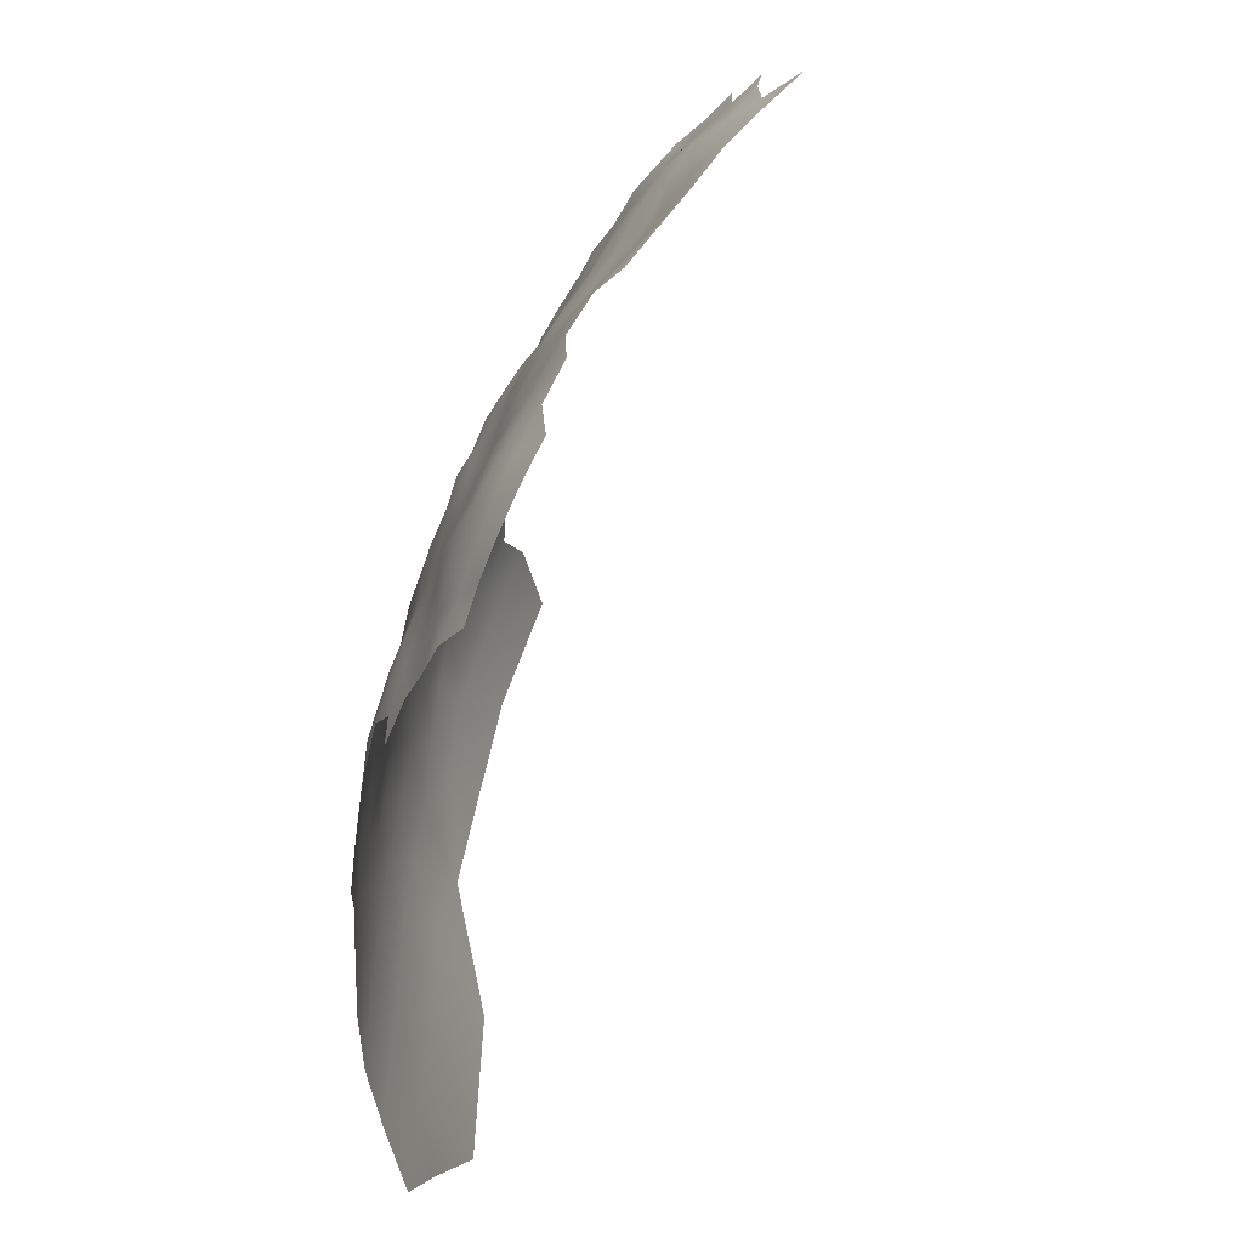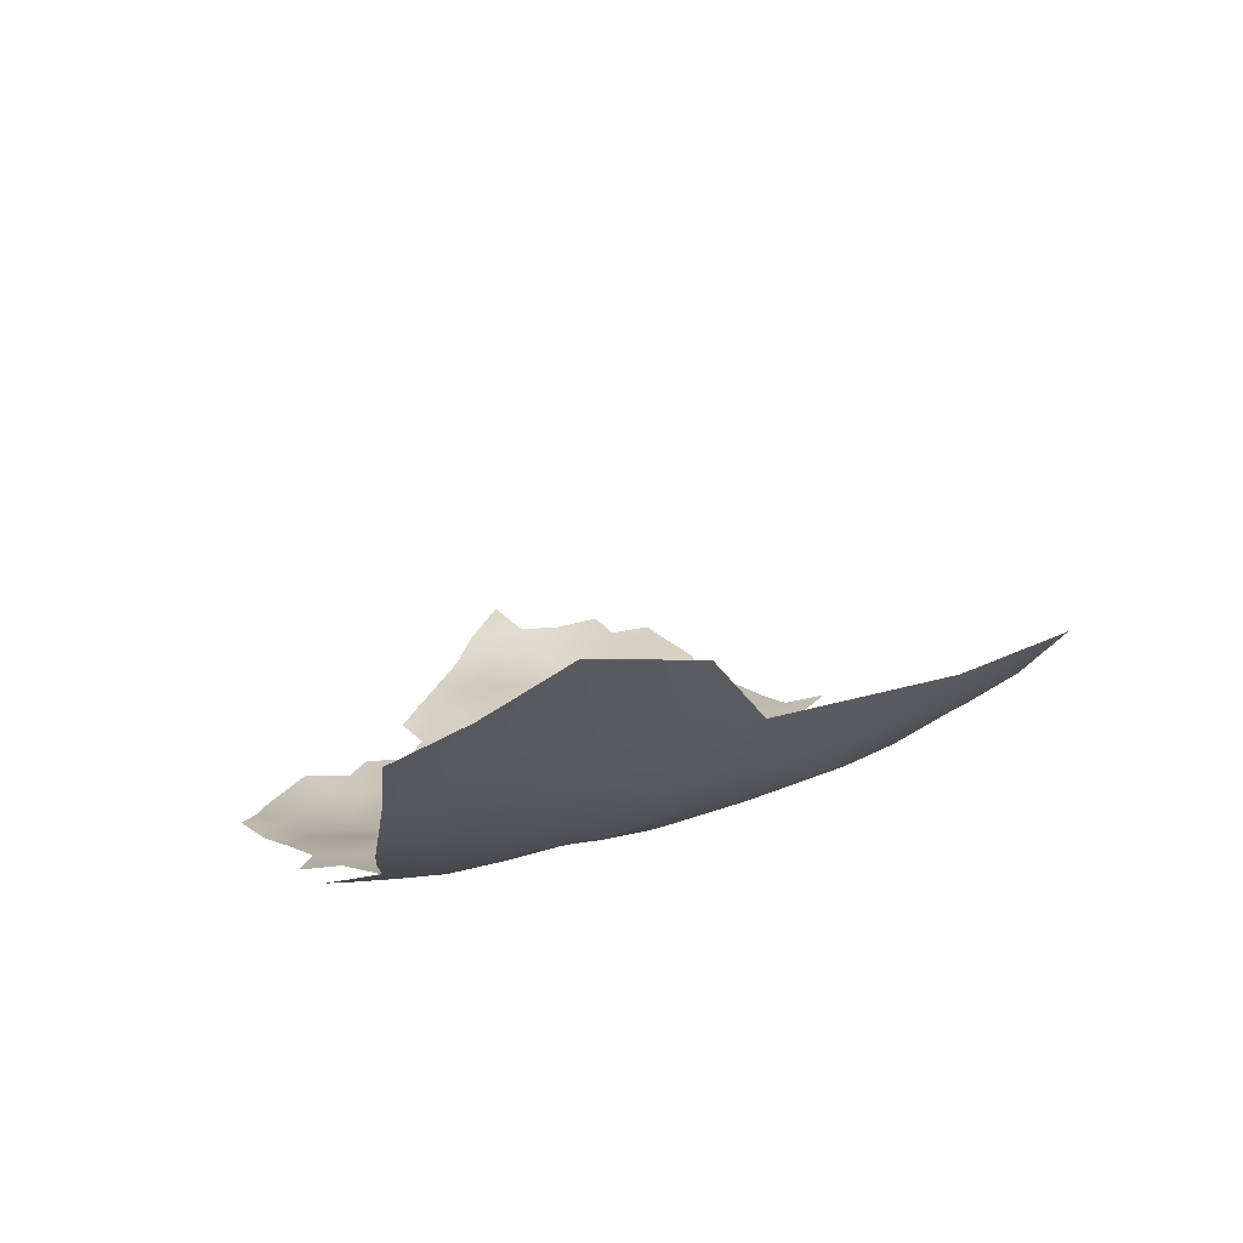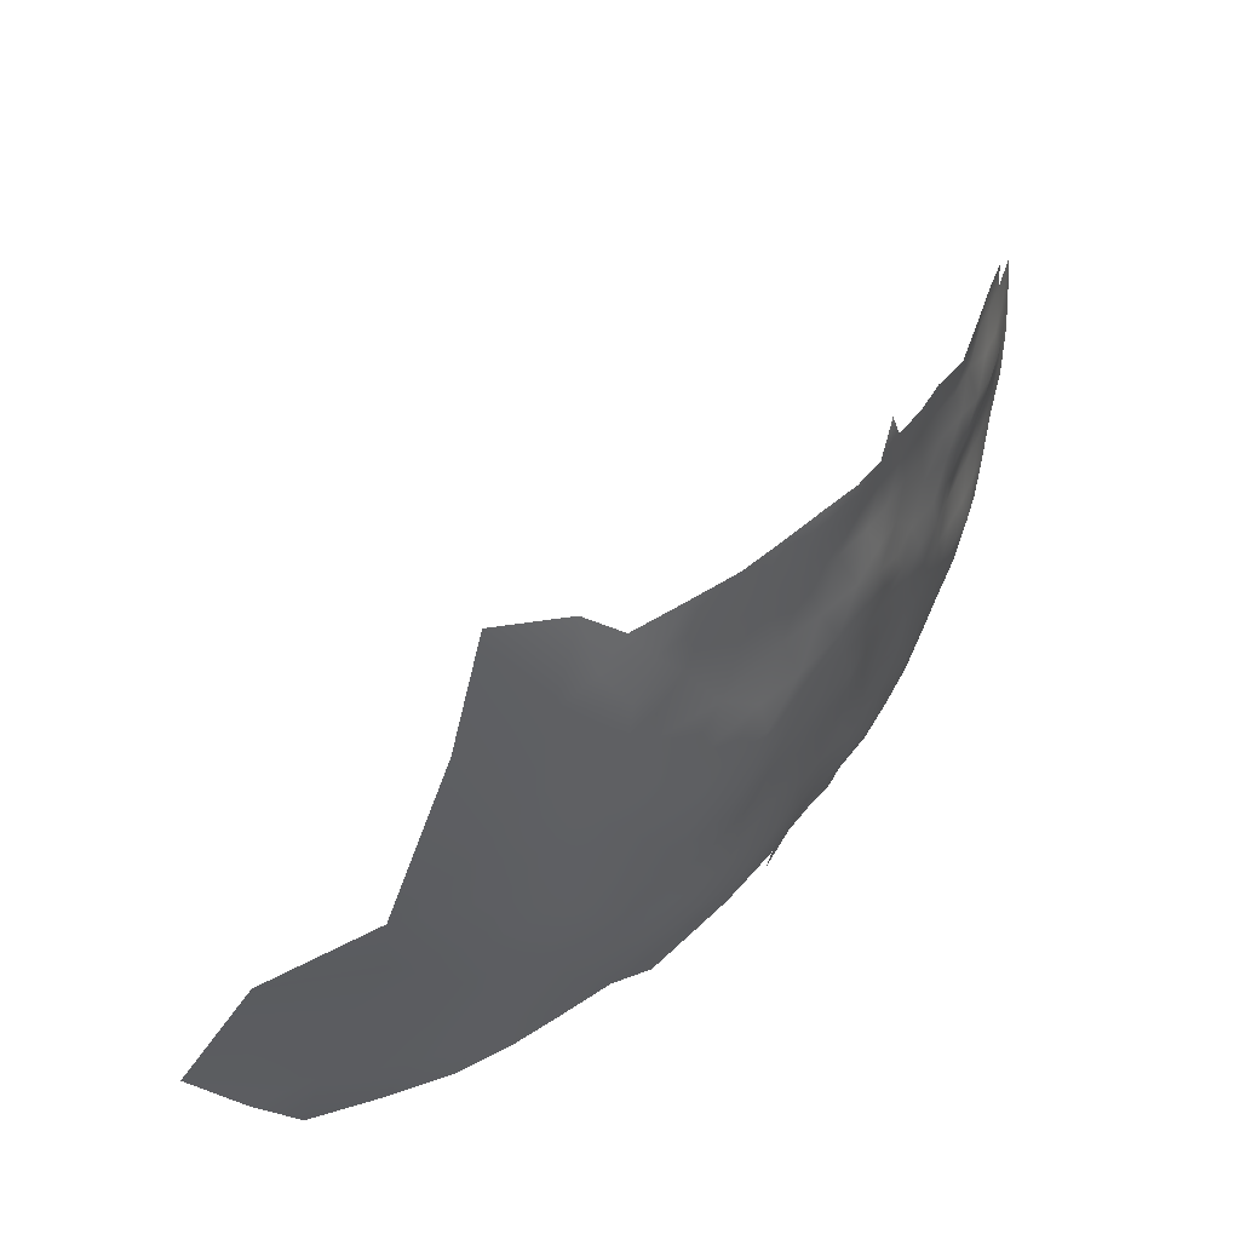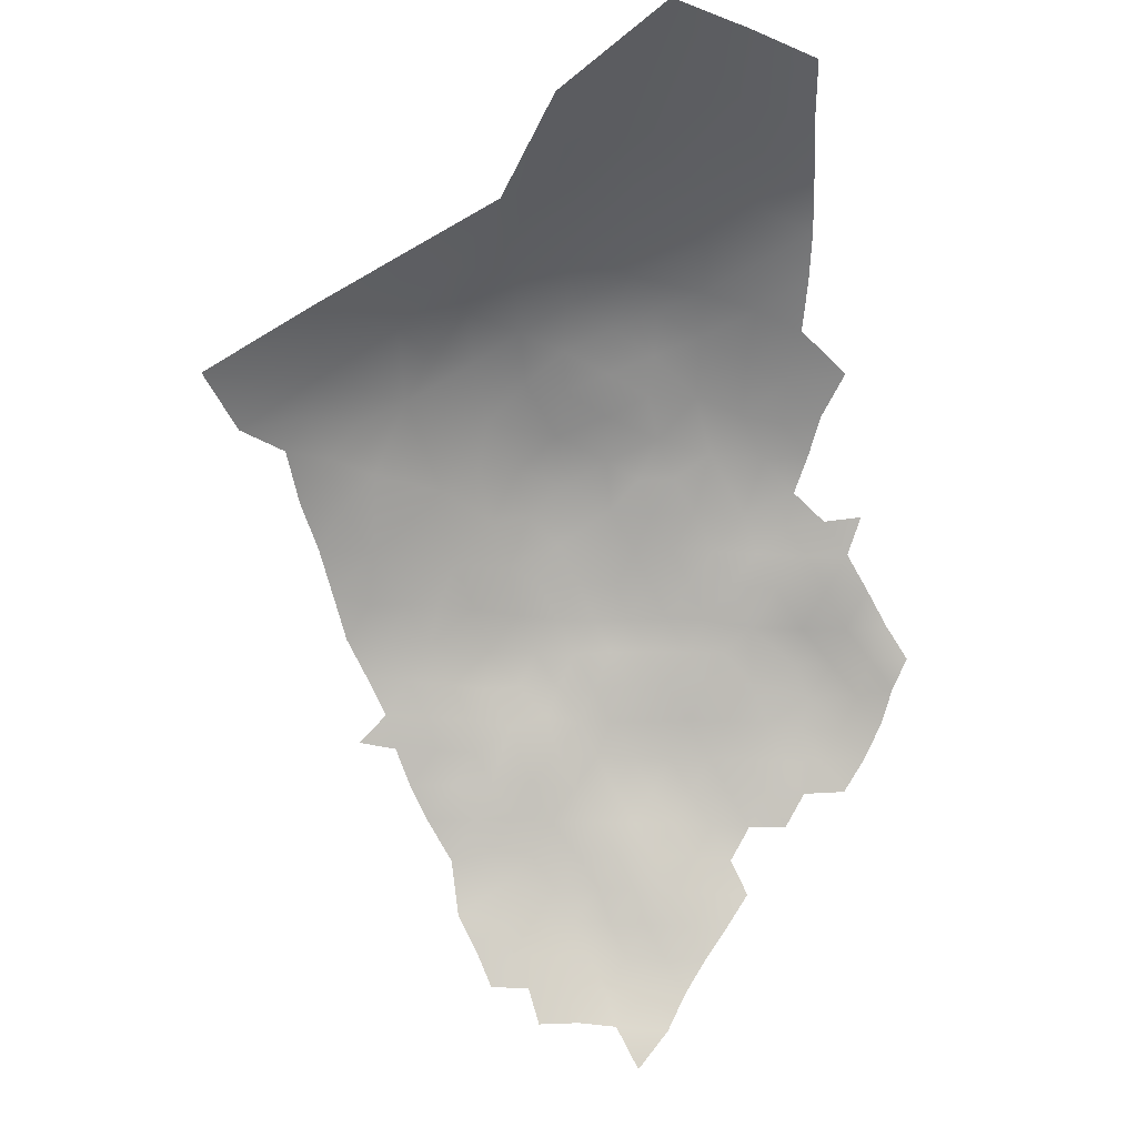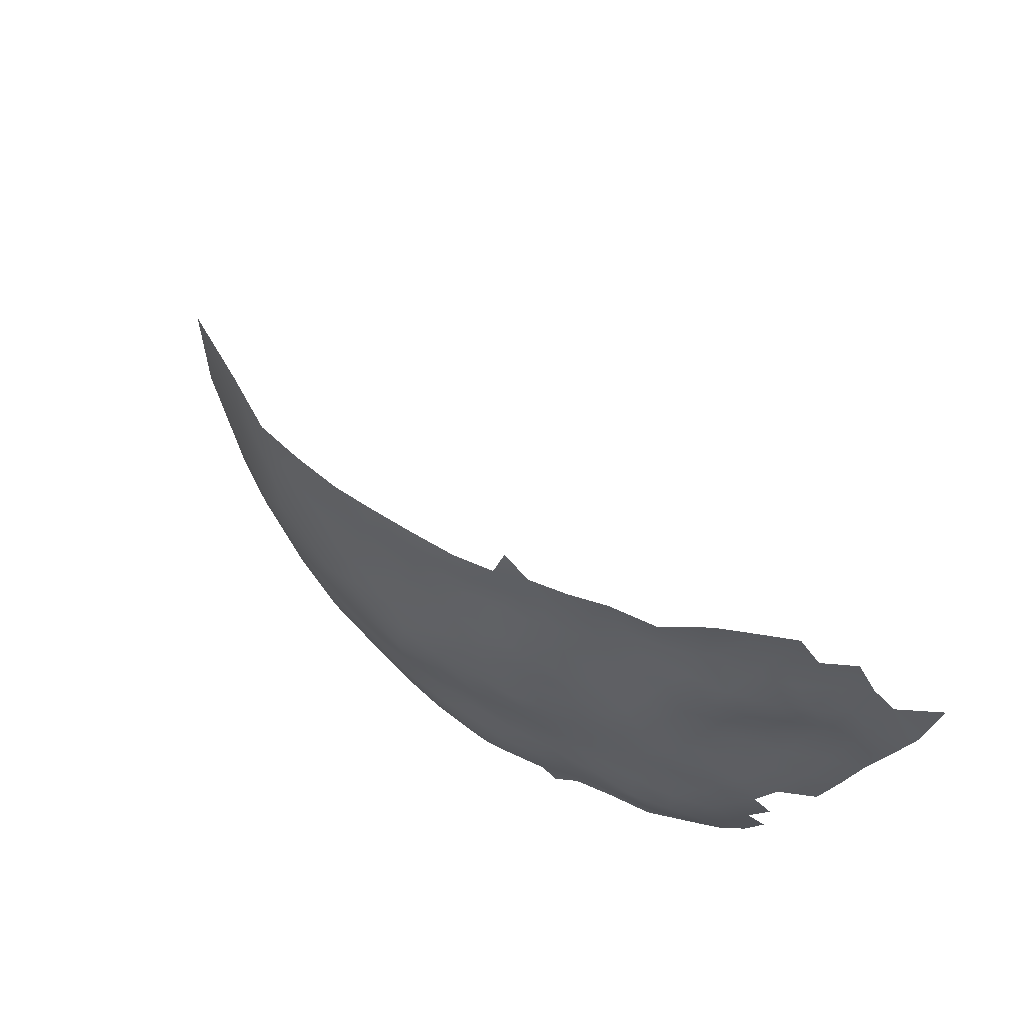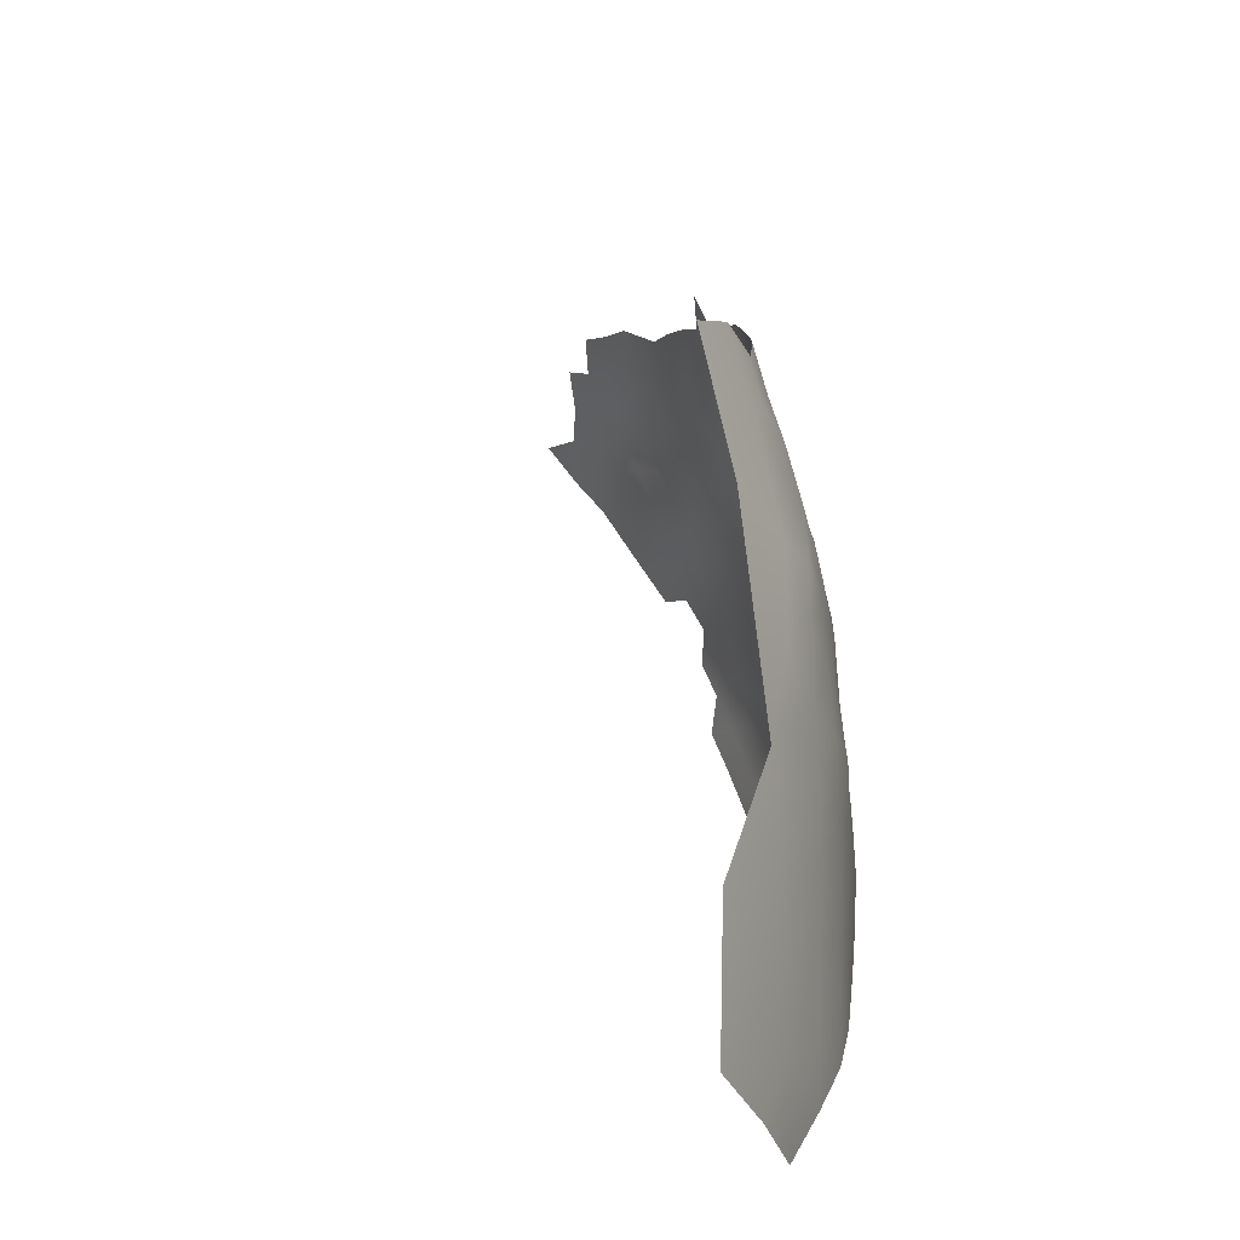
<metadata>
{"format":"obj","ext":"obj","renderer":"f3d","projection":"perspective","resolution":1024,"background":"white","views":[{"elev":-61.8,"azim":-142.7,"up":"+Y"},{"elev":40.0,"azim":81.9,"up":"+Z"},{"elev":67.1,"azim":96.1,"up":"+Y"},{"elev":69.9,"azim":-89.6,"up":"+Z"},{"elev":-34.3,"azim":-150.3,"up":"+Z"},{"elev":27.7,"azim":44.4,"up":"+Y"}]}
</metadata>
<code>
v 127.9 551.8 -120
v 124.7 552.2 -124.1
v 129.1 556.3 -118
v 131.1 551.6 -115.9
v 132.1 556.5 -113.5
v 134.1 551.8 -111.4
v 135 557.1 -107.6
v 132.9 562.8 -109.7
v 136.8 552.2 -105.7
v 130.6 568.7 -112.4
v 134.1 568.9 -103.7
v 129.7 561.7 -116.1
v 126 556.6 -122.3
v 139.7 552.4 -99
v 131.5 574.6 -106.9
v 128.6 574.5 -114.2
v 127.5 568.6 -118.1
v 125.3 574.8 -119.8
v 123 579.3 -121.4
v 119.6 578.9 -125.8
v 120.5 583.9 -123.2
v 123.6 584.2 -118.5
v 121.5 590.8 -117.6
v 117.1 590.3 -124.6
v 117.1 598.2 -119.1
v 121.4 597.9 -111.9
v 125.9 585.5 -113.1
v 126.4 579.8 -115.7
v 129.8 581 -107
v 124.1 570.4 -122.9
v 120.9 570.8 -126.1
v 117.8 570.9 -129.3
v 119.2 575 -126.9
v 122.1 575.2 -123.7
v 122.4 566.4 -125.2
v 119.4 566.9 -128.1
v 125.5 566.2 -121.8
v 126.9 561.8 -120.4
v 124 561.9 -124.2
v 116.1 575.8 -130.4
v 116.3 565.9 -131.3
v 115.5 560.6 -133.2
v 113.2 564.2 -134.1
v 113.1 567.7 -134.1
v 110.4 562.2 -136.3
v 110.7 557.2 -137.1
v 107.3 560.1 -138.7
v 110.2 566.3 -135.9
v 107.3 555.7 -139.3
v 107.3 564.3 -138.4
v 104.2 562.5 -140.1
v 104.2 566.4 -140.1
v 104.3 558.4 -140.5
v 101.3 564.6 -142.1
v 98.31 562.7 -143.6
v 98.28 566.7 -143.4
v 101.2 568.5 -142
v 98.32 559 -143.9
v 95.31 560.6 -145.1
v 95.65 556.1 -145.5
v 92.16 558.5 -147
v 92.14 562.4 -146.8
v 95.25 564.6 -144.8
v 101.3 560.8 -142.1
v 107.2 568 -138.3
v 106.8 571.6 -138.4
v 110.4 570.5 -135.7
v 100.8 556.3 -143
v 104.1 553.9 -140.8
v 119.7 562.2 -128.9
v 122.7 557.4 -126.3
v 121.2 553.2 -128.3
v 118 553.5 -131.4
v 120.8 587.9 -121.1
v 116.5 582.6 -128
v 121.7 547.7 -127.4
v 118.6 557.5 -130.9
v 115.7 550.9 -133.5
v 118.5 549.8 -130.8
v 115.3 555.3 -134.1
v 112.6 552.2 -136.1
v 109.7 552.9 -137.9
v 110.4 545.5 -136.9
v 110 549.2 -137.2
v 107 546.8 -138.6
v 103.9 544.8 -140.3
v 103.9 548.8 -140.6
v 107 550.8 -139.2
v 100.6 542.7 -142.2
v 97.55 540.7 -143
v 97.57 544.3 -143.8
v 94.86 542 -144.7
v 94.61 545.5 -145.7
v 97.58 548 -144.9
v 100.6 546.8 -142.7
v 100.7 551 -143.1
v 97.75 552 -145.1
v 114.5 570.9 -132.8
v 94.62 550.3 -146.6
v 91.49 551 -148
v 91.6 546.9 -147.4
v 91.78 543.1 -146.4
v 88.52 544.7 -148
v 88.54 548.6 -148.8
v 85.46 546.7 -149.2
v 88.57 552.5 -149.1
v 88.61 556.3 -148.8
v 85.41 554.4 -150.2
v 88.6 560.2 -148.6
v 85.42 558.2 -149.9
v 88.55 564.2 -148.2
v 85.42 550.7 -149.9
v 82.26 552.5 -151.1
v 82.29 556.2 -151.3
v 104 573.7 -139.7
v 104.1 569.9 -140
v 107.4 575.6 -137.5
v 98.14 570.4 -143.3
v 95.05 568.4 -144.7
v 88.53 568 -147.8
v 85.28 562.1 -149.8
v 91.89 566.4 -146.4
v 91.72 570.2 -146.1
v 92 554.4 -147.7
v 85.32 569.8 -148.6
v 85.35 566 -149.1
v 82.11 571.7 -149.1
v 82.18 567.8 -149.4
v 78.99 569.6 -150
v 78.97 573.5 -150.2
v 85.22 573.9 -147.9
v 82.02 576.2 -148.6
v 85.43 578.2 -146.6
v 88.62 575.6 -146
v 88.42 571.6 -147.1
v 78.78 578.2 -149.4
v 79.02 582 -148.4
v 82.09 579.9 -147.7
v 79.01 565.7 -150.3
v 79.04 561.9 -151.3
v 75.64 564 -151.4
v 75.67 567.8 -150.8
v 82.32 563.8 -150.2
v 79.04 558 -152.2
v 75.68 560 -152.3
v 82.3 560 -151
v 75.84 571.4 -151.2
v 75.67 556.4 -152.9
v 72.25 558.5 -153.2
v 72.3 562.4 -152.5
v 69.07 560.7 -153.5
v 69.16 564.6 -153.1
v 65.82 562.7 -154
v 65.89 566.6 -153.6
v 69.17 568.5 -152.9
v 72.34 566.6 -151.9
v 65.88 570.6 -153.2
v 69.17 572.2 -152.8
v 85.36 582 -146.1
v 65.81 574.5 -152.6
v 62.7 573.3 -153.2
v 65.85 578.3 -151.9
v 65.91 582 -151.5
v 69.14 579.8 -151.1
v 69.15 575.9 -152.1
v 62.37 569.6 -153.3
v 62.45 577.2 -152.7
v 72.49 573.9 -152.1
v 72.45 570.2 -152.1
v 72.48 577.9 -151.2
v 75.8 575.8 -150.9
v 72.14 581.7 -150.2
v 72.72 585.3 -149.9
v 69.19 583.4 -150.7
v 94.25 594.3 -140.4
v 94.18 590.4 -140.9
v 91.06 592.6 -142.2
v 97.53 596.4 -138
v 97.46 592.5 -138.9
v 88.37 595.1 -142.7
v 88 591.6 -143.5
v 88.03 587.6 -144
v 88.06 583.9 -144.7
v 84.91 585.9 -145.6
v 97.74 588.2 -139.5
v 90.99 588.6 -142.4
v 91.03 584.5 -143.3
v 94.12 586.1 -141.8
v 101.2 597.6 -134.9
v 115.3 608.4 -114
v 75.74 580.9 -149.6
v 77.92 586 -148.6
v 81.72 583.9 -146.9
v 91.95 576.6 -144.9
v 62.1 564.4 -154.1
v 90.41 580.4 -144.4
v 94.08 582.8 -143
v 94.55 579.5 -143.5
v 94.56 575.5 -144.2
v 94.64 572 -144.4
v 97.75 577.8 -142.7
v 97.79 573.9 -142.9
v 97.47 582.5 -141.6
v 101 579.7 -140.4
v 100.9 575.7 -141.1
v 101.1 583.9 -138.7
v 91.37 573.4 -145.7
v 105 580.5 -137.6
v 104.6 585.7 -135.8
v 108.7 582.3 -134.5
v 101.1 587.4 -137.8
v 81.55 588.4 -146.6
v 84.76 590.2 -145.3
v 113.1 579.7 -132.1
v 137.3 559.6 -101
v 140.4 558.8 -95.11
v 140.4 565.9 -90.26
v 112.7 583.4 -131.3
v 109.5 578.6 -135.4
v 112.5 575 -134.2
v 100.6 594.2 -136.5
v 58.26 567.4 -153.8
v 104.9 593.6 -133.2
v 104.6 598.8 -132
v 100.8 590.6 -137
v 108.1 600.5 -128.3
v 108 596.7 -129.8
v 112.4 605.6 -120.6
v 111.7 601.6 -124.1
v 111.8 597.5 -126.2
v 114.4 599.6 -122.2
v 114.8 595 -124.8
v 111.1 593.4 -128.4
v 103.8 577.5 -139.1
v 101 571.9 -142
v 134.7 575.9 -96.47
v 110.6 586.9 -131.4
f 57 118 235
f 135 207 123
f 57 56 118
f 103 101 102
f 91 89 90
f 155 157 158
f 67 44 48
f 116 65 52
f 113 114 108
f 113 108 112
f 94 99 97
f 103 105 104
f 155 169 156
f 127 129 130
f 104 101 103
f 134 194 207
f 158 165 168
f 235 118 202
f 143 121 146
f 154 157 155
f 120 111 126
f 102 101 93
f 92 102 93
f 120 125 135
f 128 129 127
f 107 110 109
f 63 119 56
f 125 120 126
f 145 144 148
f 130 129 147
f 64 55 54
f 188 197 187
f 183 159 184
f 107 108 110
f 128 125 126
f 128 127 125
f 65 116 66
f 152 154 155
f 151 153 152
f 142 147 129
f 85 88 84
f 139 129 128
f 154 152 153
f 158 169 155
f 158 168 169
f 121 110 146
f 106 112 108
f 106 108 107
f 149 151 150
f 94 91 93
f 115 66 116
f 85 84 83
f 150 151 152
f 131 125 127
f 139 142 129
f 139 140 141
f 139 141 142
f 95 91 94
f 163 174 164
f 163 164 162
f 143 146 140
f 143 140 139
f 200 123 207
f 58 59 55
f 121 143 126
f 82 84 88
f 62 59 61
f 144 145 140
f 52 65 50
f 52 50 51
f 136 191 137
f 172 164 174
f 205 235 202
f 146 144 140
f 146 114 144
f 145 141 140
f 85 87 88
f 85 86 87
f 104 112 106
f 121 109 110
f 159 133 138
f 186 177 176
f 160 165 158
f 156 152 155
f 200 199 202
f 118 56 119
f 135 125 131
f 184 159 193
f 170 171 168
f 170 168 165
f 149 145 148
f 63 55 59
f 200 118 119
f 200 202 118
f 53 49 69
f 179 185 176
f 179 176 175
f 183 184 182
f 133 132 138
f 123 200 119
f 123 119 122
f 91 90 92
f 91 92 93
f 193 159 138
f 143 128 126
f 143 139 128
f 145 149 150
f 145 150 141
f 51 50 47
f 60 61 59
f 60 59 58
f 117 66 115
f 51 53 64
f 51 47 53
f 55 56 54
f 55 63 56
f 177 175 176
f 170 164 172
f 201 199 198
f 201 202 199
f 45 47 50
f 110 108 114
f 110 114 146
f 122 119 63
f 160 158 157
f 57 54 56
f 213 181 182
f 165 160 162
f 54 51 64
f 47 46 49
f 47 49 53
f 192 193 137
f 198 194 196
f 198 199 194
f 174 173 172
f 205 202 201
f 205 201 204
f 136 138 132
f 60 124 61
f 122 111 120
f 160 167 162
f 160 161 167
f 52 57 116
f 142 169 147
f 142 156 169
f 165 164 170
f 165 162 164
f 81 80 78
f 234 117 115
f 134 207 135
f 134 135 131
f 95 89 91
f 207 194 199
f 207 199 200
f 184 213 182
f 184 212 213
f 62 111 122
f 112 104 105
f 141 156 142
f 43 45 48
f 43 48 44
f 68 64 53
f 58 64 68
f 58 55 64
f 183 187 196
f 124 100 106
f 124 106 107
f 52 51 54
f 52 54 57
f 180 177 181
f 81 84 82
f 121 126 111
f 121 111 109
f 63 59 62
f 63 62 122
f 221 225 179
f 221 179 178
f 68 53 69
f 138 137 193
f 138 136 137
f 187 186 188
f 168 147 169
f 225 211 185
f 225 185 179
f 186 182 181
f 186 181 177
f 150 156 141
f 150 152 156
f 171 130 147
f 171 147 168
f 188 186 176
f 205 234 115
f 205 204 234
f 197 198 196
f 197 196 187
f 178 179 175
f 46 82 49
f 161 157 166
f 161 160 157
f 78 80 73
f 78 73 79
f 50 65 48
f 50 48 45
f 208 209 210
f 123 120 135
f 123 122 120
f 203 204 201
f 203 198 197
f 203 201 198
f 195 154 153
f 133 131 132
f 133 134 131
f 96 94 97
f 96 95 94
f 206 204 203
f 235 116 57
f 154 166 157
f 99 94 93
f 99 93 101
f 67 98 44
f 235 205 115
f 235 115 116
f 187 183 182
f 187 182 186
f 191 170 172
f 62 61 109
f 62 109 111
f 232 233 230
f 36 32 31
f 104 106 100
f 189 224 223
f 31 30 35
f 31 35 36
f 61 124 107
f 61 107 109
f 77 73 80
f 86 95 87
f 86 89 95
f 193 212 184
f 193 192 212
f 70 77 42
f 132 131 127
f 132 127 130
f 35 30 37
f 188 176 185
f 206 209 208
f 101 104 100
f 101 100 99
f 221 189 223
f 41 43 44
f 70 41 36
f 209 206 211
f 19 18 34
f 96 87 95
f 45 46 47
f 208 234 204
f 208 204 206
f 227 223 224
f 41 42 43
f 41 70 42
f 208 117 234
f 171 191 136
f 171 170 191
f 40 98 220
f 40 32 98
f 136 132 130
f 136 130 171
f 20 34 33
f 6 4 5
f 203 197 188
f 3 5 4
f 3 4 1
f 226 227 224
f 67 48 65
f 67 65 66
f 189 221 178
f 19 34 20
f 33 31 32
f 33 32 40
f 220 98 67
f 124 99 100
f 195 222 166
f 195 166 154
f 230 233 227
f 49 88 69
f 49 82 88
f 214 220 219
f 214 40 220
f 39 37 38
f 39 35 37
f 31 34 30
f 31 33 34
f 69 88 87
f 69 87 96
f 134 196 194
f 96 68 69
f 226 230 227
f 219 208 210
f 219 117 208
f 21 19 20
f 42 77 80
f 1 2 13
f 18 30 34
f 3 1 13
f 41 44 98
f 21 20 75
f 32 36 41
f 32 41 98
f 22 19 21
f 72 79 73
f 81 82 46
f 72 76 79
f 206 185 211
f 231 230 229
f 39 38 13
f 39 13 71
f 74 22 21
f 16 10 17
f 5 3 12
f 192 137 191
f 191 172 173
f 192 191 173
f 214 218 75
f 159 183 196
f 2 71 13
f 2 72 71
f 72 73 77
f 214 219 210
f 60 99 124
f 60 97 99
f 223 225 221
f 68 60 58
f 133 159 196
f 133 196 134
f 229 230 226
f 203 185 206
f 203 188 185
f 46 80 81
f 3 38 12
f 3 13 38
f 228 231 229
f 68 96 97
f 68 97 60
f 17 18 16
f 28 16 18
f 27 28 22
f 237 210 209
f 210 237 218
f 210 218 214
f 2 76 72
f 70 36 35
f 39 70 35
f 39 71 70
f 117 67 66
f 40 20 33
f 28 19 22
f 28 18 19
f 220 117 219
f 220 67 117
f 71 72 77
f 71 77 70
f 17 37 30
f 17 30 18
f 42 45 43
f 231 232 230
f 225 209 211
f 216 14 215
f 23 22 74
f 75 20 40
f 75 40 214
f 24 233 232
f 7 9 6
f 7 6 5
f 24 74 21
f 38 37 17
f 233 223 227
f 25 232 231
f 17 12 38
f 42 80 46
f 42 46 45
f 5 12 8
f 5 8 7
f 26 23 25
f 10 12 17
f 10 8 12
f 23 74 24
f 24 21 75
f 11 8 10
f 75 218 237
f 15 11 10
f 15 10 16
f 29 28 27
f 25 24 232
f 25 23 24
f 215 9 7
f 215 14 9
f 25 231 228
f 237 223 233
f 27 22 23
f 29 15 16
f 29 16 28
f 236 11 15
f 24 237 233
f 24 75 237
f 215 7 8
f 11 215 8
f 217 216 215
f 190 25 228
f 26 25 190
f 236 15 29
f 26 27 23
f 217 215 11
f 217 11 236
f 26 29 27
f 223 209 225
f 237 209 223

</code>
